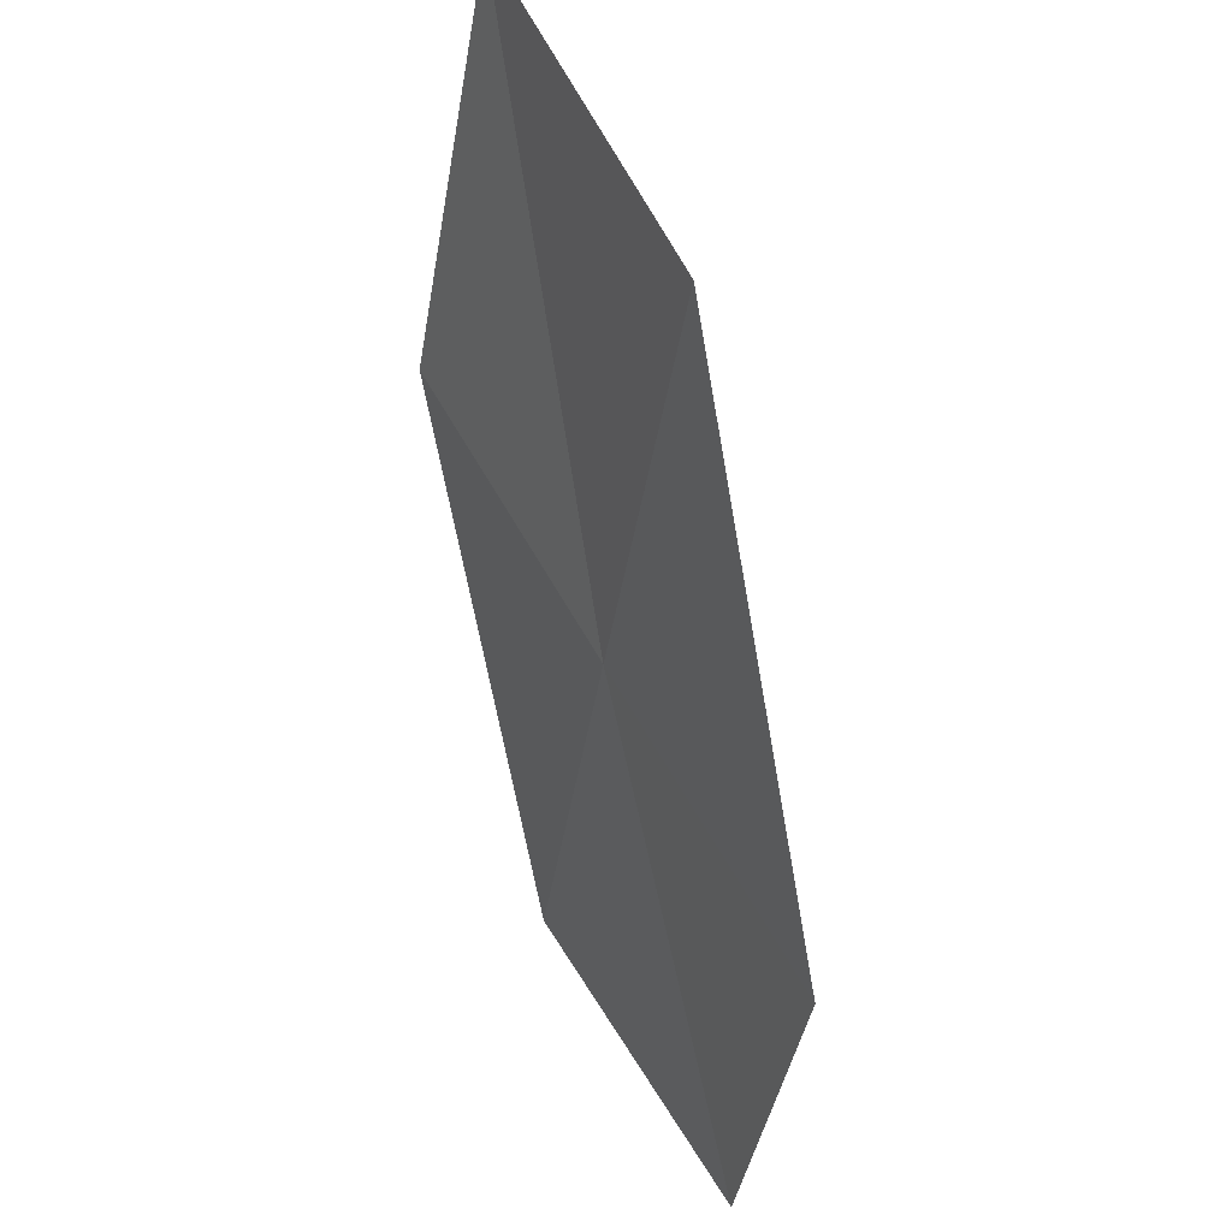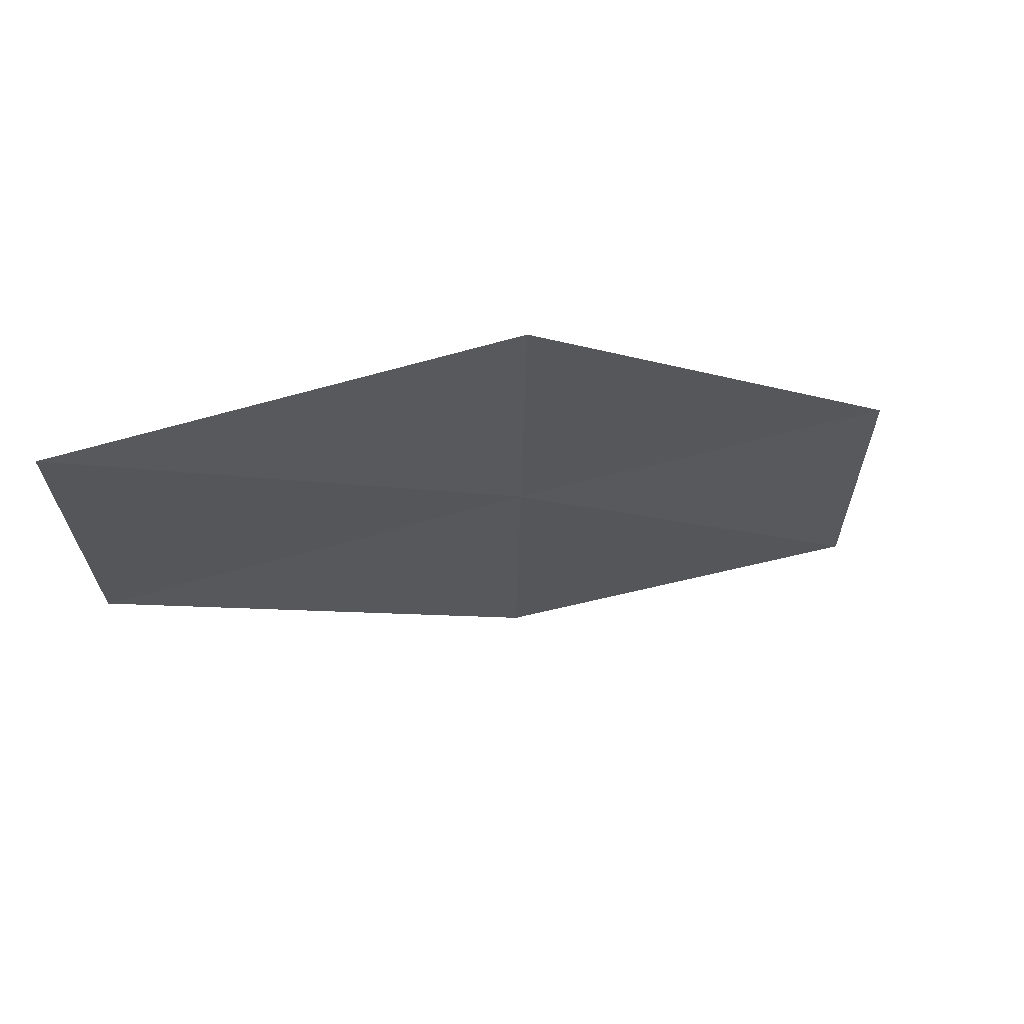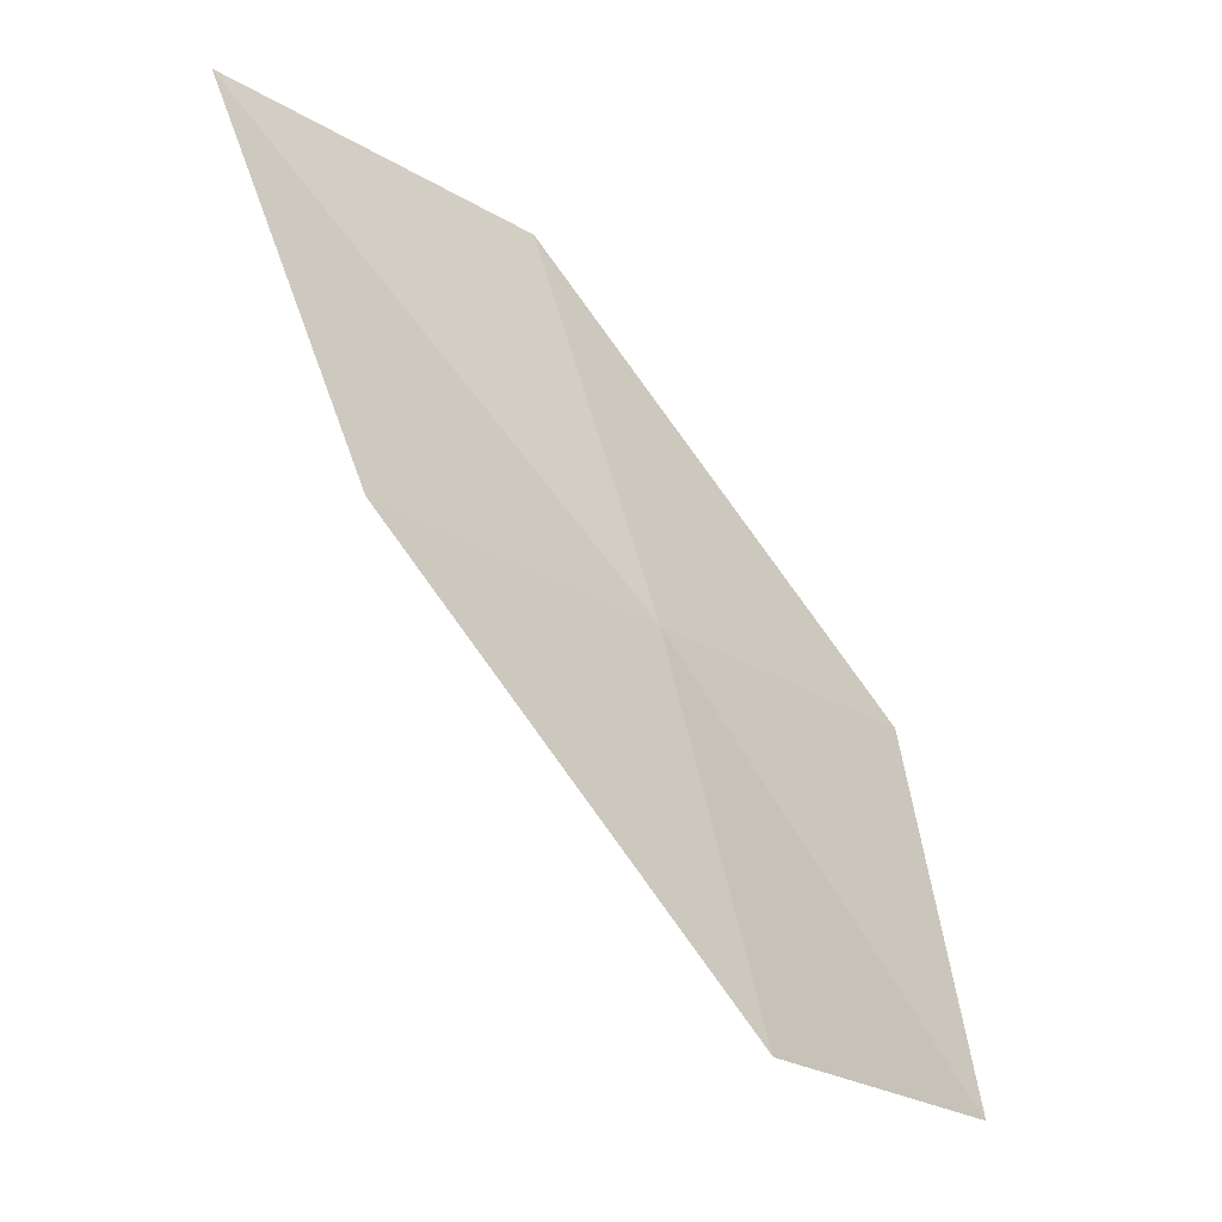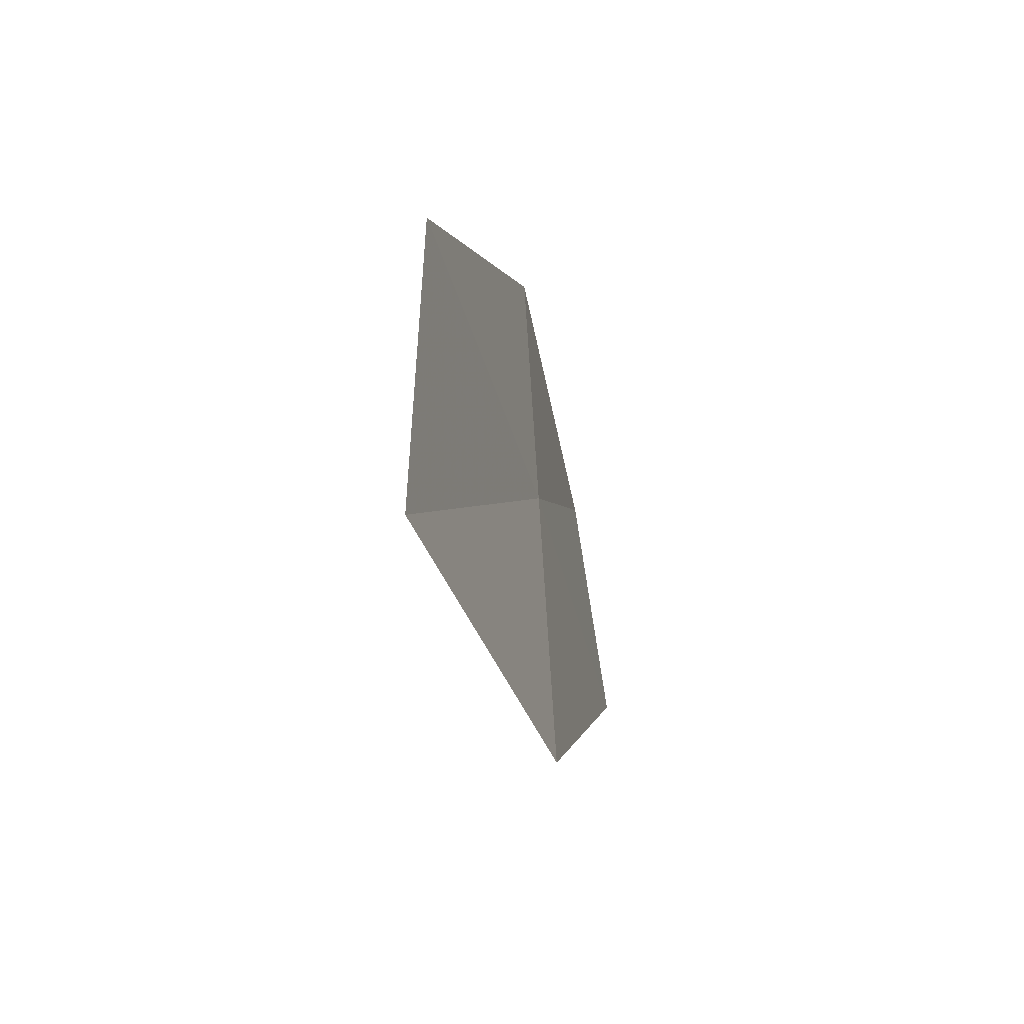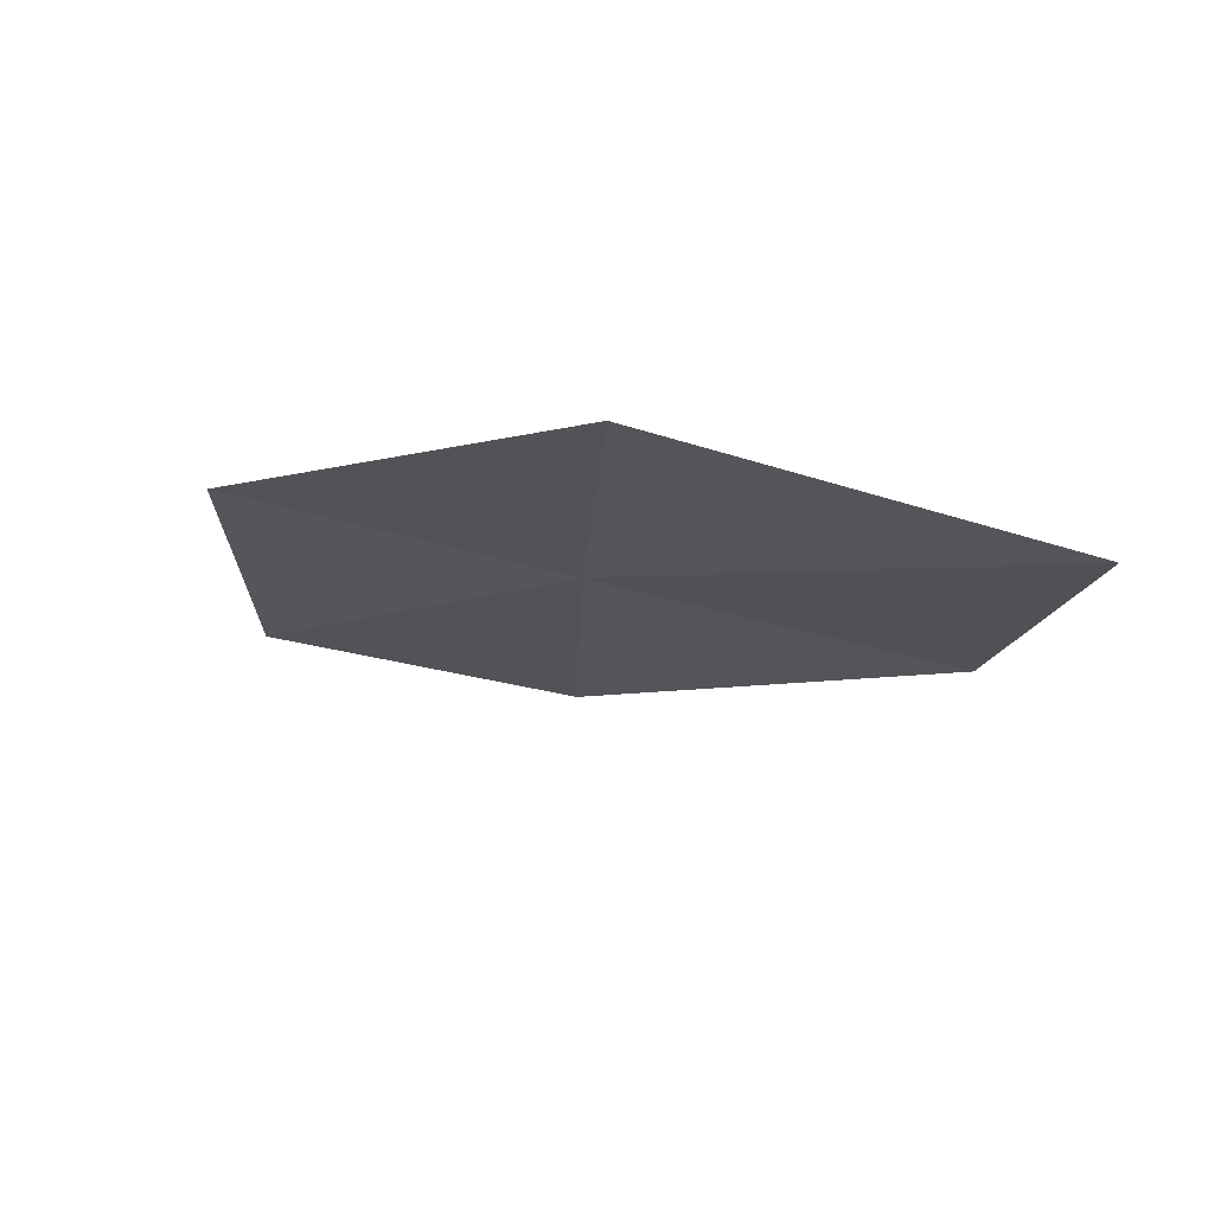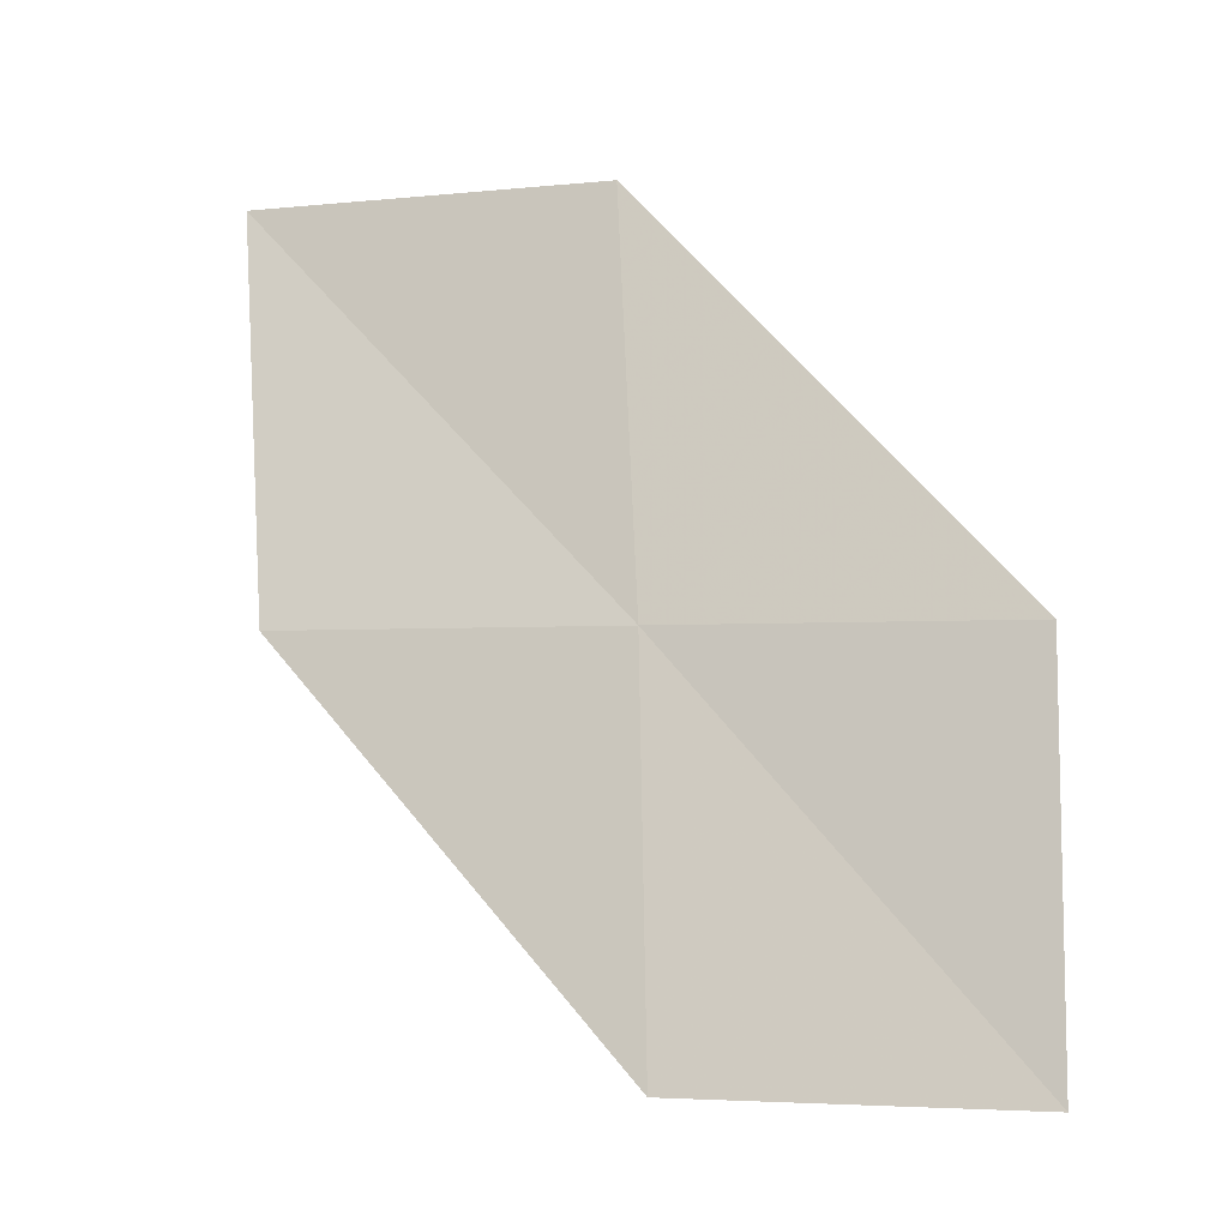
<metadata>
{"format":"obj","ext":"obj","renderer":"f3d","projection":"perspective","resolution":1024,"background":"white","views":[{"elev":59.8,"azim":-37.9,"up":"+Z"},{"elev":57.8,"azim":85.6,"up":"+Y"},{"elev":-22.3,"azim":-148.1,"up":"+Z"},{"elev":44.8,"azim":168.6,"up":"+Z"},{"elev":59.1,"azim":96.4,"up":"+Z"},{"elev":-2.9,"azim":-81.7,"up":"+Z"}]}
</metadata>
<code>
v 9.258 5.267 80.53
v 8.041 1.874 76.82
v 8.716 1.912 80.53
v 10.35 5.604 84.46
v 8.386 5.079 76.82
v 9.8 8.621 80.53
v 11.13 9.159 84.46
f 1 3 2
f 1 4 3
f 1 2 5
f 1 5 6
f 1 6 7
f 1 7 4

</code>
